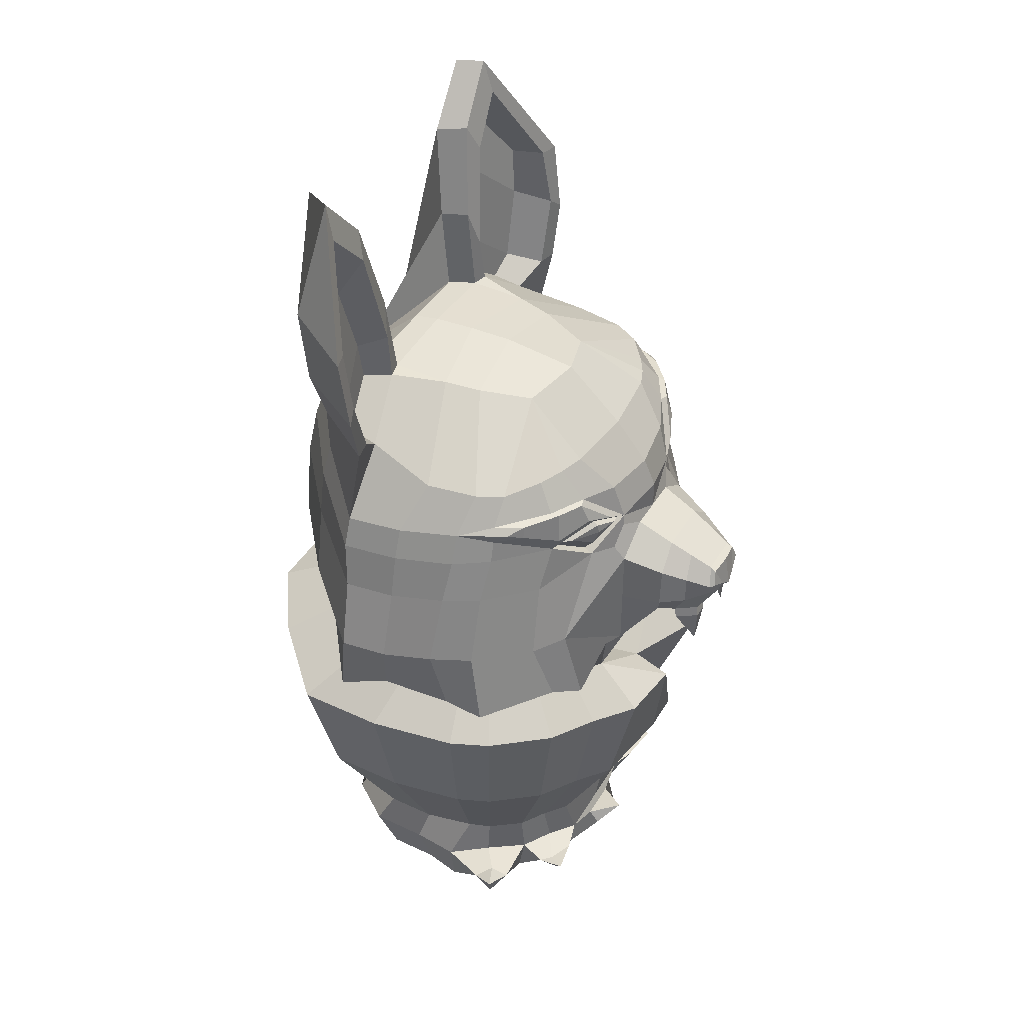
<metadata>
{"format":"obj","ext":"obj","renderer":"f3d","projection":"perspective","resolution":1024,"background":"white","views":[{"elev":41.9,"azim":28.4,"up":"+Y"}]}
</metadata>
<code>
o Cube
v -0.613 1.394 0
v -0.3597 2.826 -0.4275
v 0.4466 1.095 0
v 0.3855 0.04879 0
v 0.2301 2.107 -0.1659
v 0.07963 2.124 -0.2256
v -0.5252 1.095 -0
v -0.4288 0.04879 0
v -0.2027 2.136 -0.2497
v 0.5723 1.21 0
v -0.2804 2.136 -0.2134
v -0.5112 1.205 0
v 0.4488 1.981 0
v -0.5881 1.849 0
v -0.2804 2.137 0
v 0.2804 2.136 0
v 0.1629 1.095 -0.5348
v 0.5156 1.095 -0.1907
v 0.1086 0.04879 -0.4666
v 0.3855 0.04879 -0.1945
v -0.5252 1.095 -0.1907
v -0.237 1.095 -0.5688
v -0.4288 0.04879 -0.1945
v -0.172 0.04879 -0.4558
v 0.2033 1.224 -0.6915
v 0.7015 1.574 -0.1647
v -0.1346 1.222 -0.7761
v -0.5059 1.205 -0.2078
v 0.4262 1.979 -0.2156
v 0.2108 1.949 -0.4927
v -0.1652 1.804 -0.6247
v -0.5599 1.841 -0.1312
v -0.6013 1.372 -0.2331
v -0.1353 1.382 -0.7532
v 0.5853 1.453 -0.204
v 0.1613 1.415 -0.7121
v 0.5853 1.691 0
v 0.6848 1.37 0
v -0.1502 1.579 -0.6849
v -0.6193 1.603 -0
v -0.6017 1.595 -0.1979
v 0.1756 1.624 -0.6493
v -0.7196 0.9897 -0.000281
v 0.5607 0.9897 -0.000281
v 0.6654 0.9897 -0.2334
v 0.1961 0.9897 -0.6654
v -0.3361 0.9897 -0.7043
v -0.7196 0.9897 -0.2334
v 0.4234 0.1687 0
v 0.4234 0.1687 -0.1678
v -0.2319 0.1687 -0.4749
v -0.6164 0.04879 0
v 0.1007 0.1687 -0.4758
v 0.1314 0.2897 -0.4326
v 0.8262 1.575 0
v 0.8431 1.45 0
v 0.6958 1.641 0
v 0.8525 1.479 -0.06045
v 0.7776 1.471 -0.143
v 0.7015 1.452 -0.1725
v -0.4019 2.477 -0.388
v -0.2821 2.826 -0.4638
v -0.1339 2.442 -0.6756
v 0.5853 1.271 -0.204
v 0.5702 1.214 -0.08449
v 0.8507 1.571 0
v 0.5348 1.212 -0.2063
v 0.5853 1.691 -0.09524
v 0.5853 1.618 -0.204
v 0.5505 1.657 -0.2073
v 0.5566 1.718 -0.1575
v 0.8423 1.52 -0.09729
v 0.8262 1.575 -0.0656
v 0.8045 1.422 -0.06298
v 0.8082 1.425 -0.1068
v 0.6958 1.641 -0.0865
v 0.6863 1.373 -0.05925
v 0.6892 1.4 -0.1474
v -0.5653 0.04879 0
v -0.5653 0.04879 -0.06557
v -0.6762 0.1457 0
v -0.6762 0.13 -0.06557
v -0.4455 0.2534 0
v -0.5533 0.1975 0
v -0.5533 0.153 -0.1361
v -0.4177 0.255 -0.195
v -0.2899 0.13 -0.2825
v -0.7274 0.13 0
v -0.1721 0.2897 -0.4618
v 0.1751 0.6163 -0.5861
v -0.2822 0.6163 -0.6217
v 0.5199 0.6163 -0.218
v -0.6267 0.6083 -0.2182
v -0.6282 0.6062 0.001659
v -0.6377 1.73 0
v -0.5893 1.734 -0.1575
v 0.1886 1.752 -0.6084
v -0.168 1.712 -0.6556
v 0.1004 0.04879 0
v 0.2833 0.04879 0
v 0.1886 1.841 -0.5732
v 0.5481 1.861 0
v 0.5227 1.867 -0.1687
v 0.5566 1.756 -0.1575
v 0.5853 1.778 0
v -0.2476 2.44 -0.593
v 0.3605 1.958 -0.3517
v 0.4134 1.88 -0.3842
v 0.3768 1.095 -0.3935
v 0.2833 0.04879 -0.337
v 0.2943 0.2897 -0.3397
v 0.4797 0.9897 -0.4846
v 0.304 0.1687 -0.3371
v 0.4192 0.6163 -0.4342
v 0.4314 1.415 -0.5277
v 0.4161 1.624 -0.4616
v 0.486 1.224 -0.4946
v 0.279 1.415 -0.6565
v 0.1905 0.04879 -0.403
v 0.1994 0.2897 -0.4079
v 0.3152 0.9897 -0.6137
v 0.1943 0.1687 -0.4111
v 0.3362 1.23 -0.7066
v 0.2775 0.6163 -0.5433
v -0.1503 2.443 -0.6217
v 0.2879 1.948 -0.4513
v 0.2853 1.869 -0.5117
v 0.2893 1.752 -0.5411
v 0.2524 1.095 -0.4951
v 0.2785 1.624 -0.5931
v -0.2554 2.718 -0.474
v 0.3989 1.97 -0.2834
v 0.506 1.8 -0.2719
v 0.5205 1.752 -0.2619
v 0.4435 1.095 -0.2852
v 0.3321 0.04879 -0.2599
v 0.3444 0.2897 -0.261
v 0.5695 0.9897 -0.3511
v 0.3607 0.1687 -0.2445
v 0.496 0.6163 -0.3189
v 0.4941 1.416 -0.4298
v 0.5057 1.667 -0.2776
v 0.5583 1.213 -0.4344
v 0.4283 1.754 -0.4007
v 0.5315 1.756 -0.1444
v 0.4809 1.8 -0.2588
v 0.4727 1.669 -0.2655
v 0.4032 1.754 -0.3876
v 0.5405 1.752 -0.1932
v 0.5159 1.78 -0.2651
v 0.504 1.706 -0.2666
v 0.4645 1.751 -0.3372
v 0.8676 1.474 0
v 0.8618 1.498 -0.03779
v 0.8533 1.52 -0.08093
v 0.8436 1.564 -0.0656
v 0.7615 1.608 0
v 0.7595 1.412 -0.08886
v 0.7724 1.547 -0.1307
v 0.7615 1.608 -0.07597
v 0.7434 1.416 -0.1404
v 0.7646 1.39 0
v 0.8129 1.393 -0.06626
v 0.7678 1.382 -0.09214
v 0.8123 1.392 -0.1101
v 0.7518 1.387 -0.1437
v 0.8054 1.286 -0.1053
v 0.4717 1.882 -0.2804
v 0.2877 1.817 -0.5221
v 0.3654 1.87 -0.4691
v 0.4381 1.878 -0.3805
v 0.3309 1.85 -0.5103
v 0.4485 1.789 -0.3921
v 0.5033 1.821 -0.3014
v 0.5389 1.79 -0.2209
v 0.4791 1.879 -0.3074
v 0.3672 1.833 -0.4765
v -0.1556 1.998 -0.4736
v -0.4133 1.095 -0.3797
v -0.3448 1.214 -0.4919
v -0.3902 1.823 -0.3779
v -0.395 1.377 -0.4932
v -0.4028 1.587 -0.4414
v -0.5648 0.9897 -0.4688
v -0.1926 2.134 -0.298
v -0.3553 2.466 -0.5431
v -0.3685 0.1687 -0.3735
v -0.3225 0.2723 -0.3284
v -0.4881 0.6123 -0.4199
v -0.4063 1.723 -0.4066
v 0.3321 0.04879 0
v -0.02875 2.132 -0.2485
v -0.0239 0.04879 -0.4587
v -0.03707 1.095 -0.5722
v -0.002995 1.24 -0.7196
v 0.05867 1.95 -0.5182
v 0.01298 1.398 -0.7495
v 0.01271 1.602 -0.6841
v -0.07005 0.9897 -0.7082
v -0.05782 0.1687 -0.4788
v -0.02035 0.2897 -0.4647
v -0.05356 0.6163 -0.6252
v 0.01031 1.732 -0.6495
v 0.0117 1.823 -0.6164
v 0.05976 2.163 0
v -0.07419 2.16 0
v -0.2481 2.015 -0.4664
v -0.3224 2.618 -0.4746
v -0.277 2.122 -0.3292
v -0.2892 2.245 -0.3347
v -0.1225 2.053 -0.5666
v -0.1125 2.048 -0.6298
v -0.2261 2.392 -0.2507
v -0.3121 2.382 -0.2311
v -0.4683 2.079 -0.2486
v -0.2361 2.069 -0.5322
v -0.2012 2.276 -0.2822
v -0.344 2.033 -0.465
v -0.3037 2.467 -0.3992
v -0.1077 2.227 -0.6701
v -0.3554 2.65 -0.2885
v -0.2374 2.582 -0.354
v -0.3588 2.204 -0.5038
v -0.1211 2.261 -0.6273
v -0.267 2.661 -0.3243
v -0.4329 2.269 -0.3174
v -0.2396 2.287 -0.5888
v 0.4443 0.1552 -0.2525
v 0.4684 0.1753 -0.3669
v 0.4202 0.09465 -0.3166
v 0.3818 0.1529 -0.36
v 0.4161 0.165 -0.3384
v 0.2686 0.1078 -0.5345
v 0.2116 0.1542 -0.5329
v 0.2578 0.1875 -0.4987
v 0.3049 0.1495 -0.4765
v 0.5245 0.163 0
v 0.4364 0.1425 0
v 0.4725 0.07764 0
v 0.4364 0.1425 -0.06434
v 0.4688 0.1061 -0.06506
v 0.2835 0.184 -0.5661
v -0.3597 2.826 0.4275
v 0.2301 2.107 0.1659
v 0.07963 2.124 0.2256
v -0.2027 2.136 0.2497
v -0.2804 2.136 0.2134
v 0.1629 1.095 0.5348
v 0.5156 1.095 0.1907
v 0.09188 0.04879 0.485
v 0.3855 0.04879 0.1945
v -0.5252 1.095 0.1907
v -0.237 1.095 0.5688
v -0.4288 0.04879 0.1945
v -0.172 0.04879 0.4558
v 0.2033 1.224 0.6915
v 0.7015 1.574 0.1647
v -0.1346 1.222 0.7761
v -0.5059 1.205 0.2078
v 0.4262 1.979 0.2156
v 0.2108 1.949 0.4927
v -0.1652 1.804 0.6247
v -0.5599 1.841 0.1312
v -0.6013 1.372 0.2331
v -0.1353 1.382 0.7532
v 0.5853 1.453 0.204
v 0.1613 1.415 0.7121
v -0.1502 1.579 0.6849
v -0.6017 1.595 0.1979
v 0.1756 1.624 0.6493
v 0.6654 0.9897 0.2328
v 0.1961 0.9897 0.6648
v -0.3361 0.9897 0.7037
v -0.7196 0.9897 0.2328
v 0.4234 0.1687 0.1678
v -0.2319 0.1687 0.4749
v 0.08396 0.1687 0.4943
v 0.1314 0.2897 0.4326
v 0.8525 1.479 0.06045
v 0.7776 1.471 0.143
v 0.7015 1.452 0.1725
v -0.4019 2.477 0.41
v -0.2821 2.826 0.4638
v -0.1339 2.442 0.6756
v 0.5853 1.271 0.204
v 0.5702 1.214 0.08449
v 0.5348 1.212 0.2063
v 0.5853 1.691 0.09524
v 0.5853 1.618 0.204
v 0.5505 1.657 0.2073
v 0.5566 1.718 0.1575
v 0.8423 1.52 0.09729
v 0.8262 1.575 0.0656
v 0.8045 1.422 0.06298
v 0.8082 1.425 0.1068
v 0.6958 1.641 0.0865
v 0.6863 1.373 0.05925
v 0.6892 1.4 0.1474
v -0.5653 0.04879 0.06557
v -0.6762 0.13 0.06557
v -0.5533 0.153 0.1361
v -0.4177 0.255 0.195
v -0.2899 0.13 0.2825
v -0.201 2.152 0
v 0.3991 0.2897 0.1941
v -0.1721 0.2897 0.4618
v 0.1751 0.6163 0.5895
v -0.2822 0.6163 0.625
v 0.5784 0.6163 0.2213
v -0.6267 0.6083 0.2215
v -0.5893 1.734 0.1575
v 0.1886 1.752 0.6084
v -0.168 1.712 0.6556
v 0.1905 0.04879 0
v 0.1886 1.841 0.5732
v -0.172 0.04879 0
v 0.5227 1.867 0.1687
v 0.5566 1.756 0.1575
v -0.2476 2.44 0.593
v 0.3605 1.958 0.3517
v 0.4134 1.88 0.3842
v 0.3768 1.095 0.3935
v 0.2833 0.04879 0.337
v 0.2943 0.2897 0.3397
v 0.4797 0.9897 0.484
v 0.304 0.1687 0.3371
v 0.4192 0.6163 0.4375
v 0.4314 1.415 0.5277
v 0.4161 1.624 0.4616
v 0.486 1.224 0.4946
v 0.279 1.415 0.6565
v 0.1905 0.04879 0.403
v 0.1994 0.2897 0.4079
v 0.3152 0.9897 0.6131
v 0.1943 0.1687 0.4111
v 0.3362 1.23 0.7066
v 0.2775 0.6163 0.5466
v -0.1503 2.443 0.6217
v 0.2879 1.948 0.4513
v 0.2853 1.869 0.5117
v 0.2893 1.752 0.5411
v 0.2524 1.095 0.4951
v 0.2785 1.624 0.5931
v -0.2554 2.718 0.474
v 0.3989 1.97 0.2834
v 0.506 1.8 0.2719
v 0.5205 1.752 0.2619
v 0.4435 1.095 0.2852
v 0.3321 0.04879 0.2599
v 0.3444 0.2897 0.261
v 0.5695 0.9897 0.3505
v 0.3607 0.1687 0.2445
v 0.496 0.6163 0.3222
v 0.4941 1.416 0.4298
v 0.5057 1.667 0.2776
v 0.5583 1.213 0.4344
v 0.4283 1.754 0.4007
v 0.5315 1.756 0.1444
v 0.4809 1.8 0.2588
v 0.4727 1.669 0.2655
v 0.4032 1.754 0.3876
v 0.5405 1.752 0.1932
v 0.5159 1.78 0.2651
v 0.504 1.706 0.2666
v 0.4645 1.751 0.3372
v 0.8618 1.498 0.03779
v 0.8533 1.52 0.08093
v 0.8436 1.564 0.0656
v 0.7595 1.412 0.08886
v 0.7724 1.547 0.1307
v 0.7615 1.608 0.07597
v 0.7434 1.416 0.1404
v 0.8129 1.393 0.06626
v 0.7678 1.382 0.09214
v 0.8123 1.392 0.1101
v 0.7518 1.387 0.1437
v 0.8054 1.286 0.1053
v 0.4717 1.882 0.2804
v 0.2877 1.817 0.5221
v 0.3654 1.87 0.4691
v 0.4381 1.878 0.3805
v 0.3309 1.85 0.5103
v 0.4485 1.789 0.3921
v 0.5033 1.821 0.3014
v 0.5389 1.79 0.2209
v 0.4791 1.879 0.3074
v 0.3672 1.833 0.4765
v -0.1556 1.998 0.4736
v -0.4133 1.095 0.3797
v -0.3448 1.214 0.4919
v -0.3902 1.823 0.3779
v -0.395 1.377 0.4932
v -0.4028 1.587 0.4414
v -0.5648 0.9897 0.4683
v -0.1926 2.134 0.298
v -0.3553 2.466 0.5431
v -0.3685 0.1687 0.3735
v -0.3225 0.2723 0.3284
v -0.4881 0.6123 0.4232
v -0.4063 1.723 0.4066
v -0.0239 0.04879 0
v -0.02875 2.132 0.2485
v -0.0239 0.04879 0.4587
v -0.03707 1.095 0.5722
v -0.002995 1.24 0.7196
v 0.05867 1.95 0.5182
v 0.01298 1.398 0.7495
v 0.01271 1.602 0.6841
v -0.07005 0.9897 0.7076
v -0.05782 0.1687 0.4788
v -0.02035 0.2897 0.4647
v -0.05356 0.6163 0.6285
v 0.01031 1.732 0.6495
v 0.0117 1.823 0.6164
v -0.2481 2.015 0.4664
v -0.3224 2.618 0.4746
v -0.277 2.122 0.3292
v -0.2871 2.239 0.3391
v -0.1342 2.063 0.5516
v -0.1251 2.058 0.6096
v -0.2292 2.374 0.262
v -0.3081 2.365 0.2441
v -0.4398 2.092 0.2712
v -0.2384 2.078 0.5201
v -0.2063 2.268 0.2909
v -0.3373 2.045 0.4585
v -0.3037 2.468 0.3992
v -0.1073 2.227 0.6706
v -0.3555 2.651 0.2882
v -0.2373 2.582 0.3538
v -0.359 2.203 0.504
v -0.1208 2.261 0.6277
v -0.2669 2.661 0.3241
v -0.4334 2.269 0.323
v -0.2396 2.287 0.5891
v 0.4443 0.1552 0.2525
v 0.4684 0.1753 0.3669
v 0.4202 0.09465 0.3166
v 0.3818 0.1529 0.36
v 0.4161 0.165 0.3384
v 0.2686 0.1078 0.5345
v 0.2116 0.1542 0.5329
v 0.2578 0.1875 0.4987
v 0.3049 0.1495 0.4765
v 0.4364 0.1425 0.06434
v 0.4688 0.1061 0.06506
v 0.2835 0.184 0.5661
v 0.4193 1.066 -0.1082
v 0.4193 1.066 0
v 0.4669 0.9711 0
v 0.4193 1.066 0.1082
v 0.4427 0.3054 -0.02169
v 0.4586 0.3274 -0.1414
v 0.4387 0.227 -0.1642
v 0.6246 0.6314 -0.1589
v 0.6246 0.6314 -0.03168
v 0.6835 0.9723 0.02318
v 0.4139 0.2346 -0.2426
v 0.3655 0.2368 -0.2968
v 0.4162 0.3058 -0.2364
f 126 127 101 30
f 21 7 12 28
f 43 7 21 48
f 194 22 27 195
f 45 18 44
f 99 19 119 314
f 23 24 316 8
f 162 158 74 56
f 16 5 6 205
f 204 31 196
f 126 30 6 5
f 119 19 234 233
f 124 120 54 90
f 100 110 136 191
f 180 179 21 28
f 161 59 58 75
f 129 123 117 109
f 199 194 17 46
f 32 14 15 11
f 13 29 5 16
f 225 222 131 62
f 196 178 185 192
f 37 68 71 104
f 180 182 34 27
f 195 27 34 197
f 28 12 1 33
f 3 18 65 10
f 160 157 55 73
f 182 183 39 34
f 197 34 39 198
f 33 1 40 41
f 72 73 156 155
f 202 199 46 90
f 179 184 48 21
f 129 121 46 17
f 84 85 82 81
f 51 24 87 187
f 4 20 241 239
f 193 200 53 19
f 85 23 80 82
f 120 122 53 54
f 158 77 78 161
f 56 74 75 58
f 70 69 141 142
f 59 159 72 58
f 186 61 2 62
f 226 221 2 61
f 227 106 208 219
f 223 226 61 186
f 64 65 67
f 68 69 70 71
f 26 69 68 76
f 77 65 64 78
f 35 64 141
f 159 26 76 160
f 35 69 26 60
f 68 37 57 76
f 64 35 60 78
f 10 65 77 38
f 82 80 52 88
f 23 8 79 80
f 184 189 93 48
f 85 86 87 23
f 83 86 85 84
f 83 94 93 86
f 80 79 52
f 81 82 88
f 139 113 459 458
f 200 201 54 53
f 201 202 90 54
f 121 124 90 46
f 183 190 98 39
f 188 89 51 187
f 93 94 43 48
f 189 91 89 188
f 198 39 98 203
f 41 40 95 96
f 190 181 31 98
f 203 98 31 204
f 96 95 14 32
f 104 142 147 145
f 102 103 29 13
f 144 116 130 128
f 96 32 181 190
f 132 107 5
f 132 168 108 107
f 138 140 114 112
f 137 113 111
f 135 138 112 109
f 140 137 111 114
f 136 110 231 230
f 118 123 25 36
f 130 118 36 42
f 144 133 146 148
f 109 117 143 135
f 116 115 118 130
f 115 117 123 118
f 97 128 130 42
f 144 169 177 173
f 112 114 124 121
f 111 113 122 120
f 109 112 121 129
f 17 25 123 129
f 114 111 120 124
f 110 119 233 236
f 107 126 5
f 107 108 127 126
f 29 103 168 132
f 29 132 5
f 139 50 228 232
f 92 137 140
f 18 45 138 135
f 45 92 140 138
f 128 169 144
f 135 143 67 18
f 141 143 117 115
f 142 141 115 116
f 133 104 145 146
f 116 144 142
f 142 144 148 147
f 127 108 171 170
f 104 71 70 142
f 148 146 150 152
f 147 148 152 151
f 145 147 151 149
f 146 145 149 150
f 150 149 134
f 134 152 150
f 151 134 149
f 151 152 134
f 153 154 156 66
f 73 55 66 156
f 56 58 154 153
f 58 72 155 154
f 72 159 160 73
f 156 154 155
f 60 26 159 59
f 74 158 164 163
f 76 57 157 160
f 78 60 59 161
f 38 77 158 162
f 166 165 167
f 158 161 166 164
f 161 75 165 166
f 75 74 163 165
f 163 164 167
f 164 166 167
f 165 163 167
f 168 104 175 176
f 93 189 188 86
f 133 144 173 174
f 169 128 97 101
f 104 168 103
f 172 170 177
f 171 176 174 173
f 176 175 174
f 173 177 170 171
f 101 127 170 172
f 108 168 176 171
f 169 101 172 177
f 104 133 174 175
f 103 102 105 104
f 86 188 187 87
f 41 96 190 183
f 47 91 189 184
f 220 223 186 63
f 221 225 62 2
f 63 186 62
f 22 47 184 179
f 33 41 183 182
f 28 33 182 180
f 27 22 179 180
f 314 119 110 100
f 97 203 204 101
f 42 198 203 97
f 89 91 202 201
f 51 89 201 200
f 24 51 200 193
f 91 47 199 202
f 36 197 198 42
f 25 195 197 36
f 30 196 192 6
f 47 22 194 199
f 101 204 196 30
f 17 194 195 25
f 212 211 178 31
f 205 6 192 206
f 206 192 9 304
f 224 125 106 227
f 62 131 125 63
f 192 185 9
f 178 196 31
f 125 131 208 106
f 217 185 209 210
f 185 178 207 209
f 222 217 210 219
f 178 211 216 207
f 220 224 211 212
f 11 9 213 214
f 31 181 218 212
f 181 32 215 218
f 207 216 210 209
f 32 11 214 215
f 9 185 217 213
f 63 125 224 220
f 131 222 219 208
f 211 224 227 216
f 214 213 225 221
f 212 218 223 220
f 218 215 226 223
f 216 227 219 210
f 215 214 221 226
f 213 217 222 225
f 18 67 65
f 141 64 67 143
f 235 236 242
f 230 231 229
f 110 113 231
f 20 136 230 228
f 50 20 228
f 113 139 232 231
f 233 234 242
f 234 235 242
f 53 122 235 234
f 122 113 236 235
f 19 53 234
f 113 110 236
f 239 241 237
f 20 50 240 241
f 50 49 238 240
f 241 240 237
f 240 238 237
f 231 232 229
f 228 230 229
f 236 233 242
f 232 228 229
f 339 261 315 340
f 252 259 12 7
f 43 274 252 7
f 404 405 258 253
f 50 139 458 454
f 401 193 19 99
f 254 8 316 255
f 162 56 294 369
f 16 205 245 244
f 414 406 262
f 339 244 245 261
f 332 441 442 250
f 337 307 278 333
f 390 259 252 389
f 372 295 279 280
f 342 322 330 336
f 409 272 248 404
f 263 247 15 14
f 13 16 244 260
f 433 283 344 430
f 406 402 395 388
f 37 318 291 288
f 390 258 265 392
f 405 407 265 258
f 259 264 1 12
f 3 10 286 249
f 371 293 55 157
f 392 265 268 393
f 407 408 268 265
f 264 269 40 1
f 292 367 368 293
f 412 307 272 409
f 389 252 274 394
f 342 248 272 334
f 92 44 457 455
f 84 81 300 301
f 276 397 303 255
f 4 239 446 251
f 403 250 277 410
f 301 300 299 254
f 333 278 277 335
f 369 372 298 297
f 56 279 295 294
f 290 355 354 289
f 280 279 292 370
f 396 283 243 282
f 434 282 243 429
f 435 427 416 319
f 431 396 282 434
f 285 287 286
f 288 291 290 289
f 257 296 288 289
f 297 298 285 286
f 266 354 285
f 370 371 296 257
f 266 281 257 289
f 288 296 57 37
f 285 298 281 266
f 10 38 297 286
f 300 88 52 299
f 254 299 79 8
f 394 274 310 399
f 301 254 303 302
f 83 84 301 302
f 83 302 310 94
f 299 52 79
f 81 88 300
f 410 277 278 411
f 44 249 457
f 411 278 307 412
f 334 272 307 337
f 393 268 313 400
f 398 397 276 306
f 310 274 43 94
f 399 398 306 308
f 408 413 313 268
f 269 311 95 40
f 400 313 262 391
f 413 414 262 313
f 311 263 14 95
f 318 358 360 355
f 102 13 260 317
f 357 341 343 329
f 311 400 391 263
f 345 244 320
f 345 320 321 378
f 351 325 327 353
f 350 324 326 352
f 348 322 325 351
f 353 327 324 350
f 349 438 439 323
f 331 267 256 336
f 343 270 267 331
f 357 361 359 346
f 322 348 356 330
f 329 343 331 328
f 328 331 336 330
f 312 270 343 341
f 357 383 387 379
f 325 334 337 327
f 324 333 335 326
f 322 342 334 325
f 248 342 336 256
f 327 337 333 324
f 323 444 441 332
f 320 244 339
f 320 339 340 321
f 260 345 378 317
f 260 244 345
f 352 440 436 275
f 309 353 350 305
f 249 348 351 271
f 305 350 352 275
f 271 351 353 309
f 341 357 379
f 348 249 287 356
f 354 328 330 356
f 355 329 328 354
f 346 359 358 318
f 329 355 357
f 355 360 361 357
f 340 380 381 321
f 318 355 290 291
f 361 365 363 359
f 360 364 365 361
f 358 362 364 360
f 359 363 362 358
f 363 347 362
f 347 363 365
f 364 362 347
f 364 347 365
f 153 66 368 366
f 293 368 66 55
f 56 153 366 279
f 279 366 367 292
f 292 293 371 370
f 368 367 366
f 281 280 370 257
f 294 373 374 369
f 296 371 157 57
f 298 372 280 281
f 38 162 369 297
f 376 377 375
f 369 374 376 372
f 372 376 375 295
f 295 375 373 294
f 373 377 374
f 374 377 376
f 375 377 373
f 378 386 385 318
f 310 302 398 399
f 346 384 383 357
f 379 315 312 341
f 318 317 378
f 382 387 380
f 381 383 384 386
f 386 384 385
f 383 381 380 387
f 315 382 380 340
f 321 381 386 378
f 379 387 382 315
f 318 385 384 346
f 317 318 105 102
f 302 303 397 398
f 269 393 400 311
f 273 394 399 308
f 428 284 396 431
f 429 243 283 433
f 284 283 396
f 253 389 394 273
f 264 392 393 269
f 259 390 392 264
f 258 390 389 253
f 316 24 193 401
f 312 315 414 413
f 270 312 413 408
f 306 411 412 308
f 276 410 411 306
f 255 403 410 276
f 308 412 409 273
f 267 270 408 407
f 256 267 407 405
f 261 245 402 406
f 273 409 404 253
f 315 261 406 414
f 248 256 405 404
f 420 262 388 419
f 205 206 402 245
f 206 304 246 402
f 432 435 319 338
f 283 284 338 344
f 402 246 395
f 388 262 406
f 338 319 416 344
f 425 418 417 395
f 395 417 415 388
f 430 427 418 425
f 388 415 424 419
f 428 420 419 432
f 247 422 421 246
f 262 420 426 391
f 391 426 423 263
f 415 417 418 424
f 263 423 422 247
f 246 421 425 395
f 284 428 432 338
f 344 416 427 430
f 419 424 435 432
f 422 429 433 421
f 420 428 431 426
f 426 431 434 423
f 424 418 427 435
f 423 434 429 422
f 421 433 430 425
f 249 286 287
f 354 356 287 285
f 443 447 444
f 438 437 439
f 323 439 326
f 251 436 438 349
f 275 436 251
f 326 439 440 352
f 441 447 442
f 442 447 443
f 277 442 443 335
f 335 443 444 326
f 250 442 277
f 326 444 323
f 239 237 446
f 251 446 445 275
f 275 445 238 49
f 446 237 445
f 445 237 238
f 439 437 440
f 436 437 438
f 444 447 441
f 440 437 436
f 450 448 449
f 44 18 448 450
f 3 249 451 449
f 451 450 449
f 18 3 449 448
f 249 44 450 451
f 455 457 456
f 113 137 460 459
f 44 92 45
f 454 453 452 49
f 453 455 456 452
f 453 454 458 460
f 271 457 249
f 309 456 457 271
f 275 49 452 305
f 305 452 456 309
f 460 455 453
f 459 460 458
f 49 50 454
f 137 92 455 460
f 87 24 23
f 255 303 254
f 289 354 266
f 141 69 35
f 104 105 37
f 318 37 105
f 246 304 15 247
f 304 9 11 15
f 191 136 20 4
f 255 316 401 403
f 403 401 99 250
f 250 99 314 332
f 332 314 100 323
f 323 100 191 349
f 349 191 4 251

</code>
